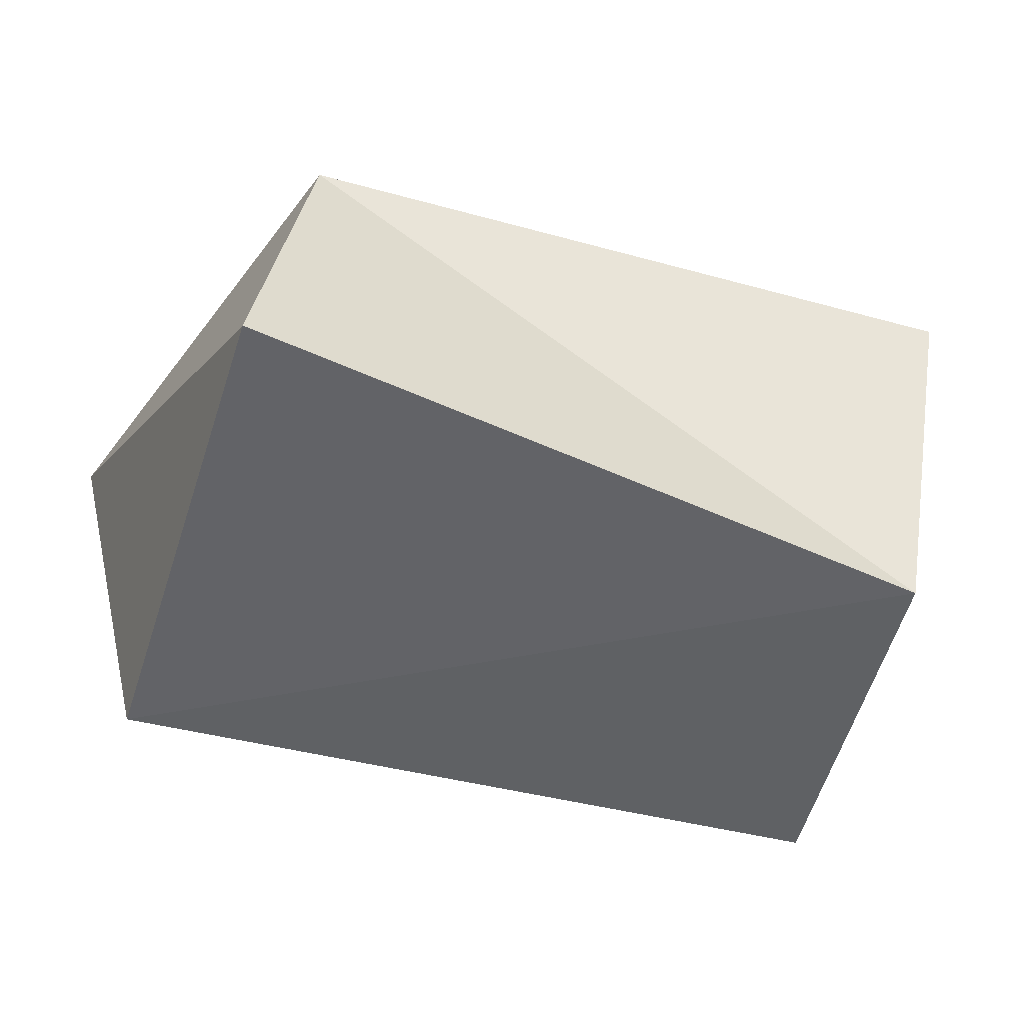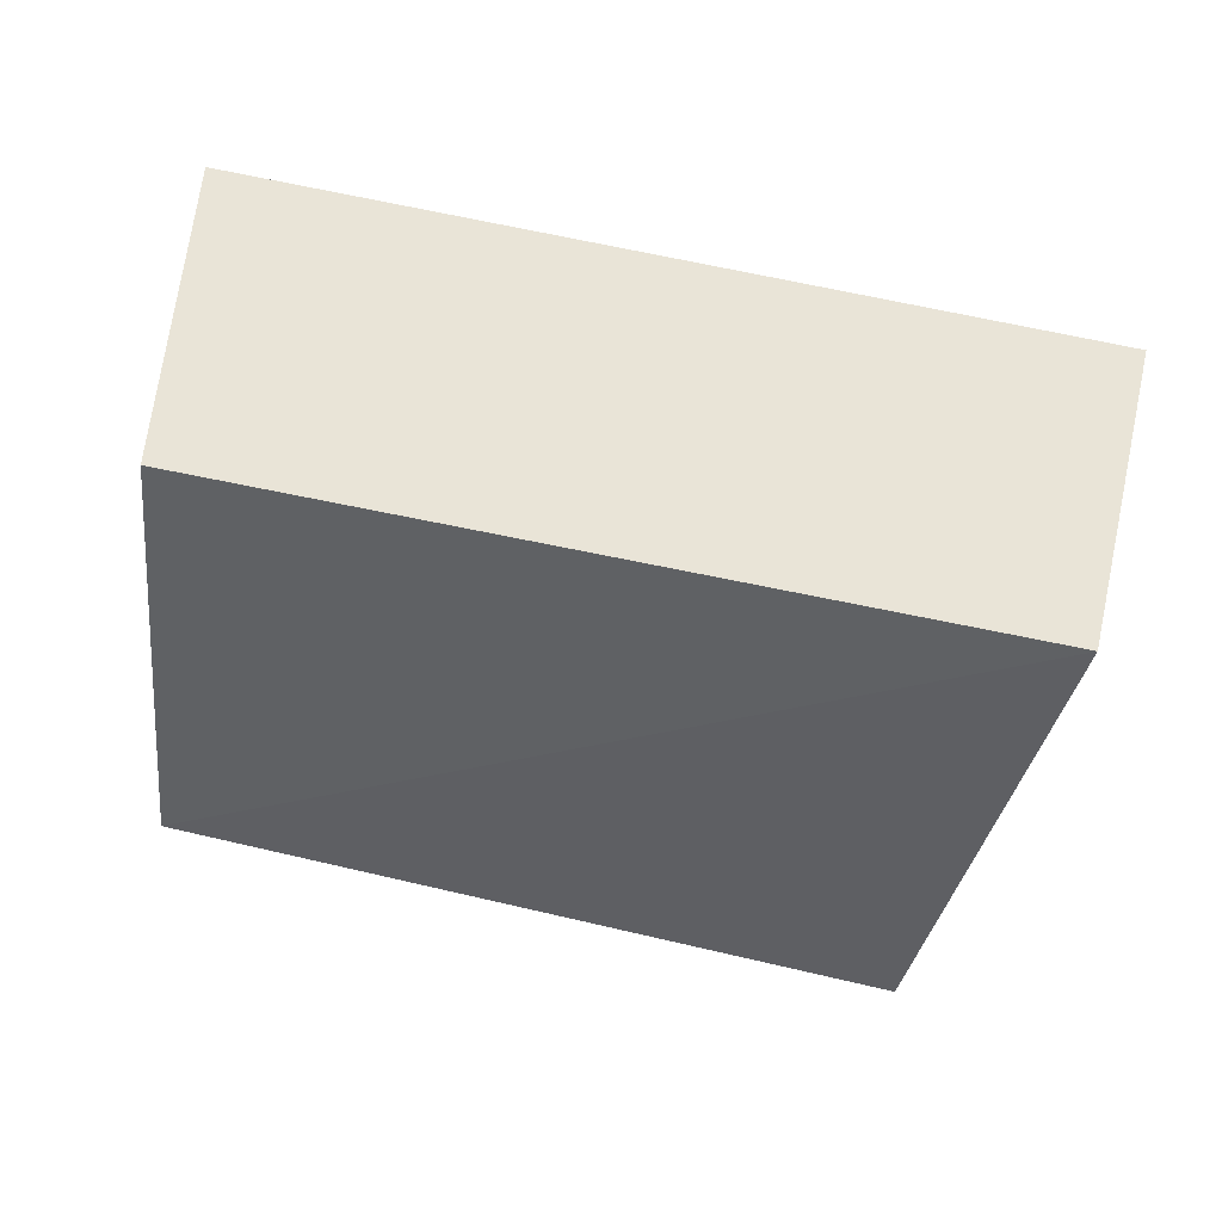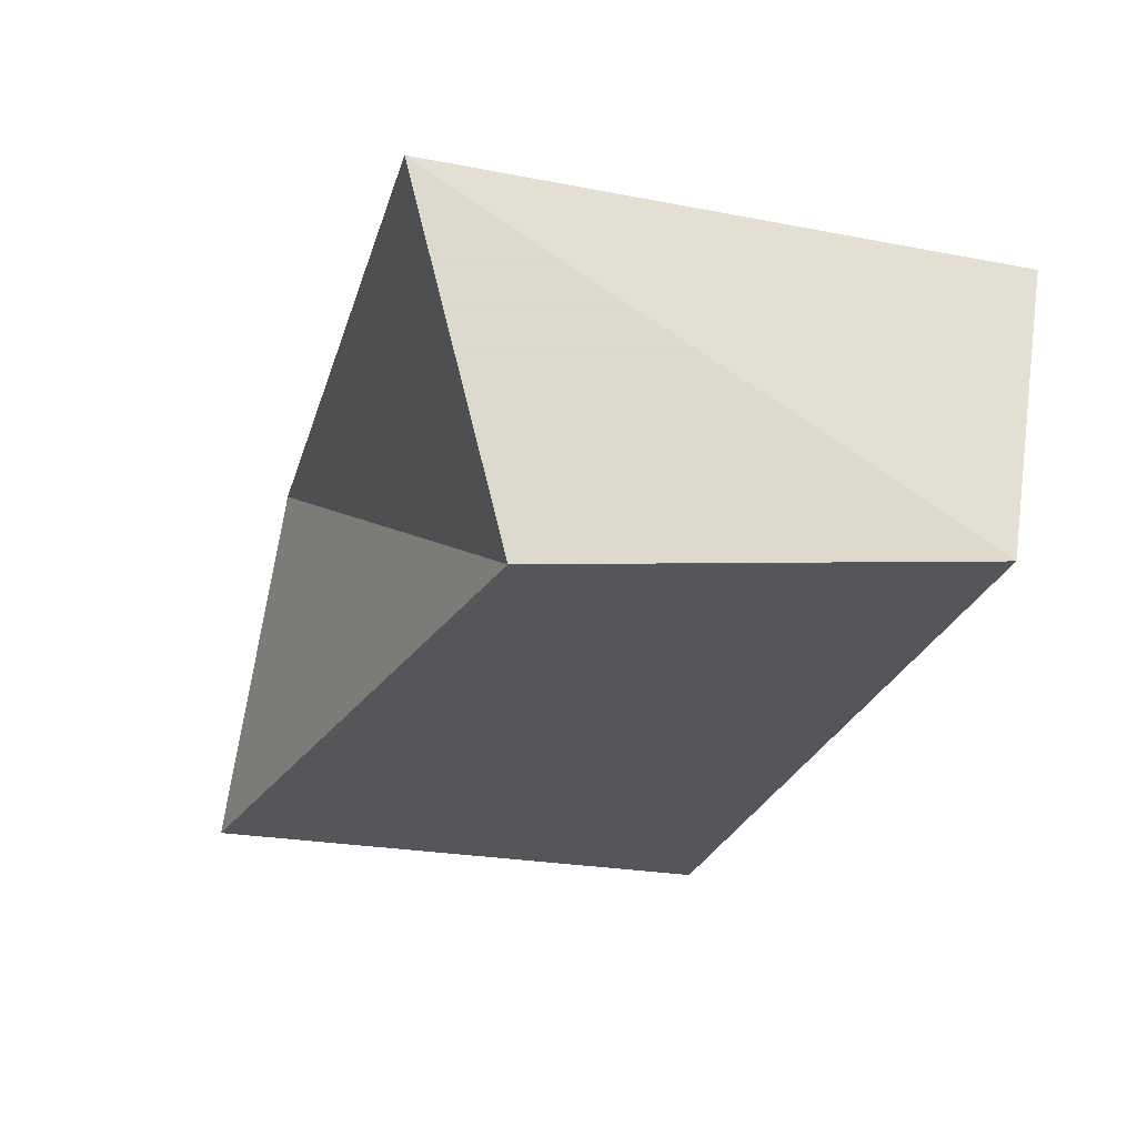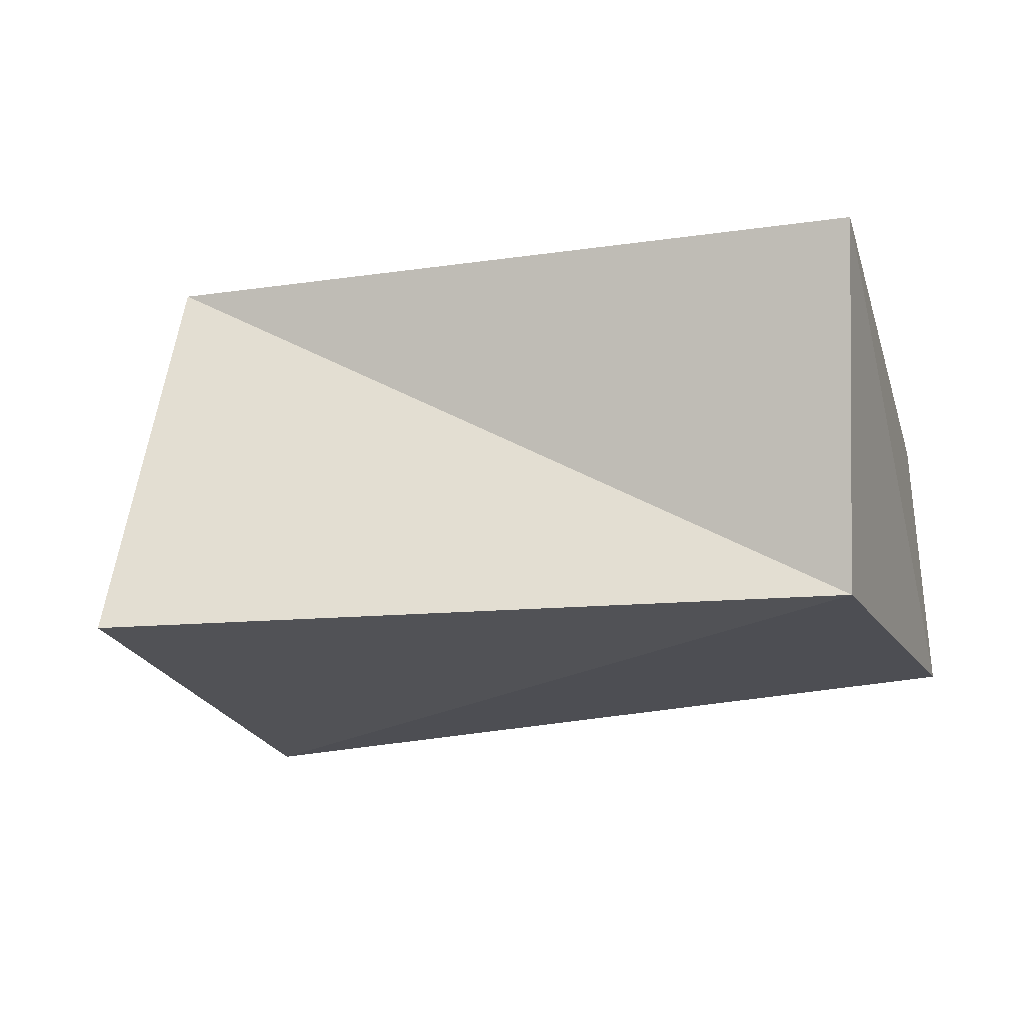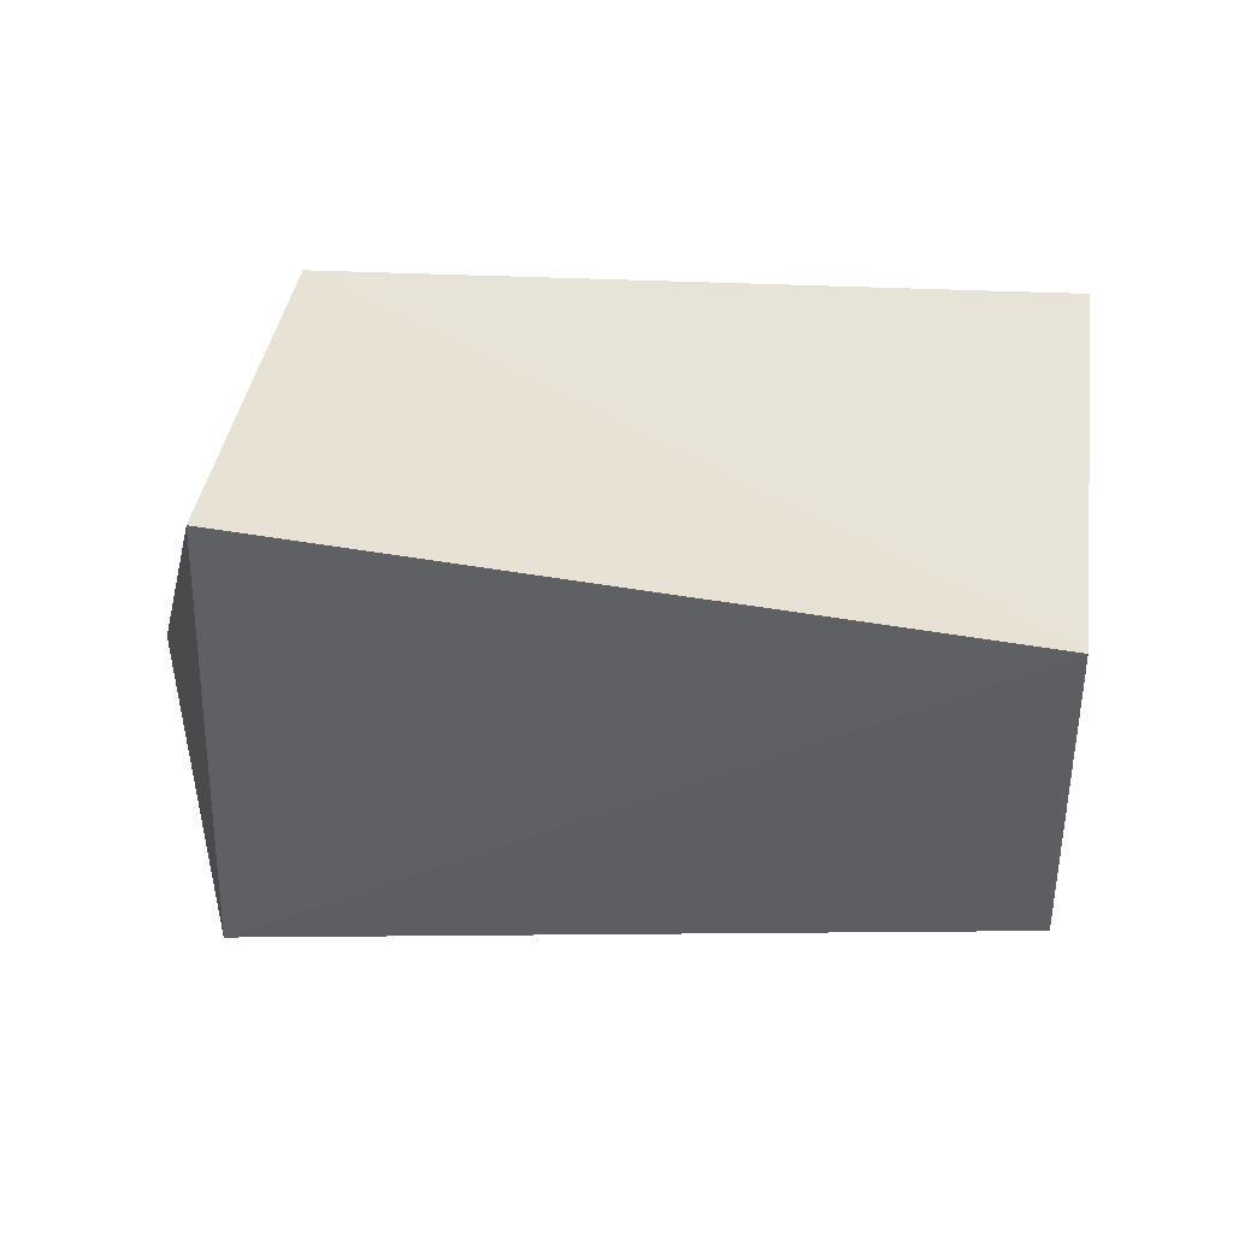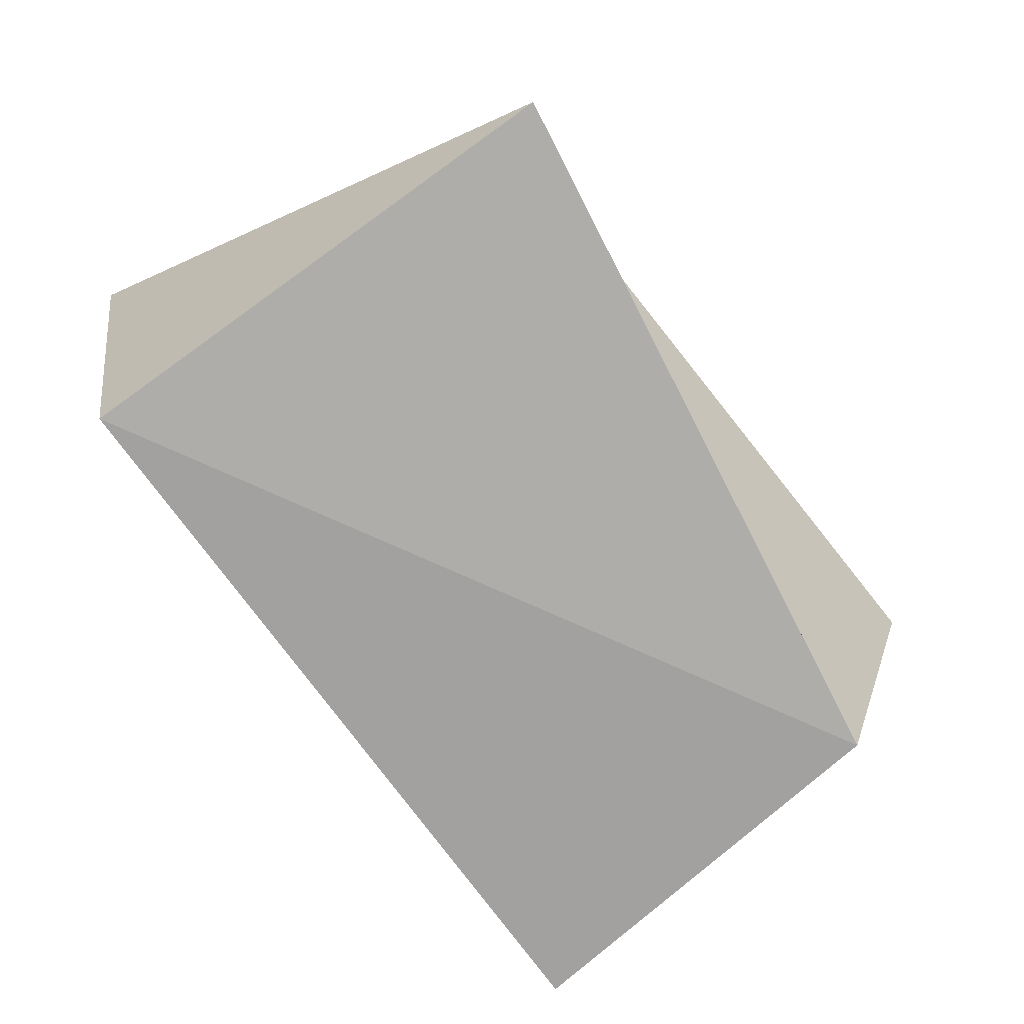
<metadata>
{"format":"obj","ext":"obj","renderer":"f3d","projection":"perspective","resolution":1024,"background":"white","views":[{"elev":-51.4,"azim":-20.8,"up":"+Z"},{"elev":-41.1,"azim":164.6,"up":"+Z"},{"elev":-24.8,"azim":69.9,"up":"+Z"},{"elev":-21.5,"azim":11.9,"up":"+Z"},{"elev":-44.5,"azim":-6.1,"up":"+Z"},{"elev":-77.8,"azim":-56.8,"up":"+Z"}]}
</metadata>
<code>
v -0.04751 -0.037 -0.02504
v 0.0565 0.02689 -0.01913
v -0.05798 0.03236 0.02516
v 0.05022 -0.0407 0.02101
v 0.04698 -0.02731 -0.02401
v -0.04042 -0.03204 0.02415
v 0.05543 0.03419 0.01979
v -0.04462 0.03157 -0.02473
f 6 3 1
f 5 6 1
f 1 3 8
f 8 5 1
f 6 7 3
f 4 6 5
f 4 7 6
f 3 7 8
f 2 5 8
f 8 7 2
f 2 4 5
f 7 4 2

</code>
